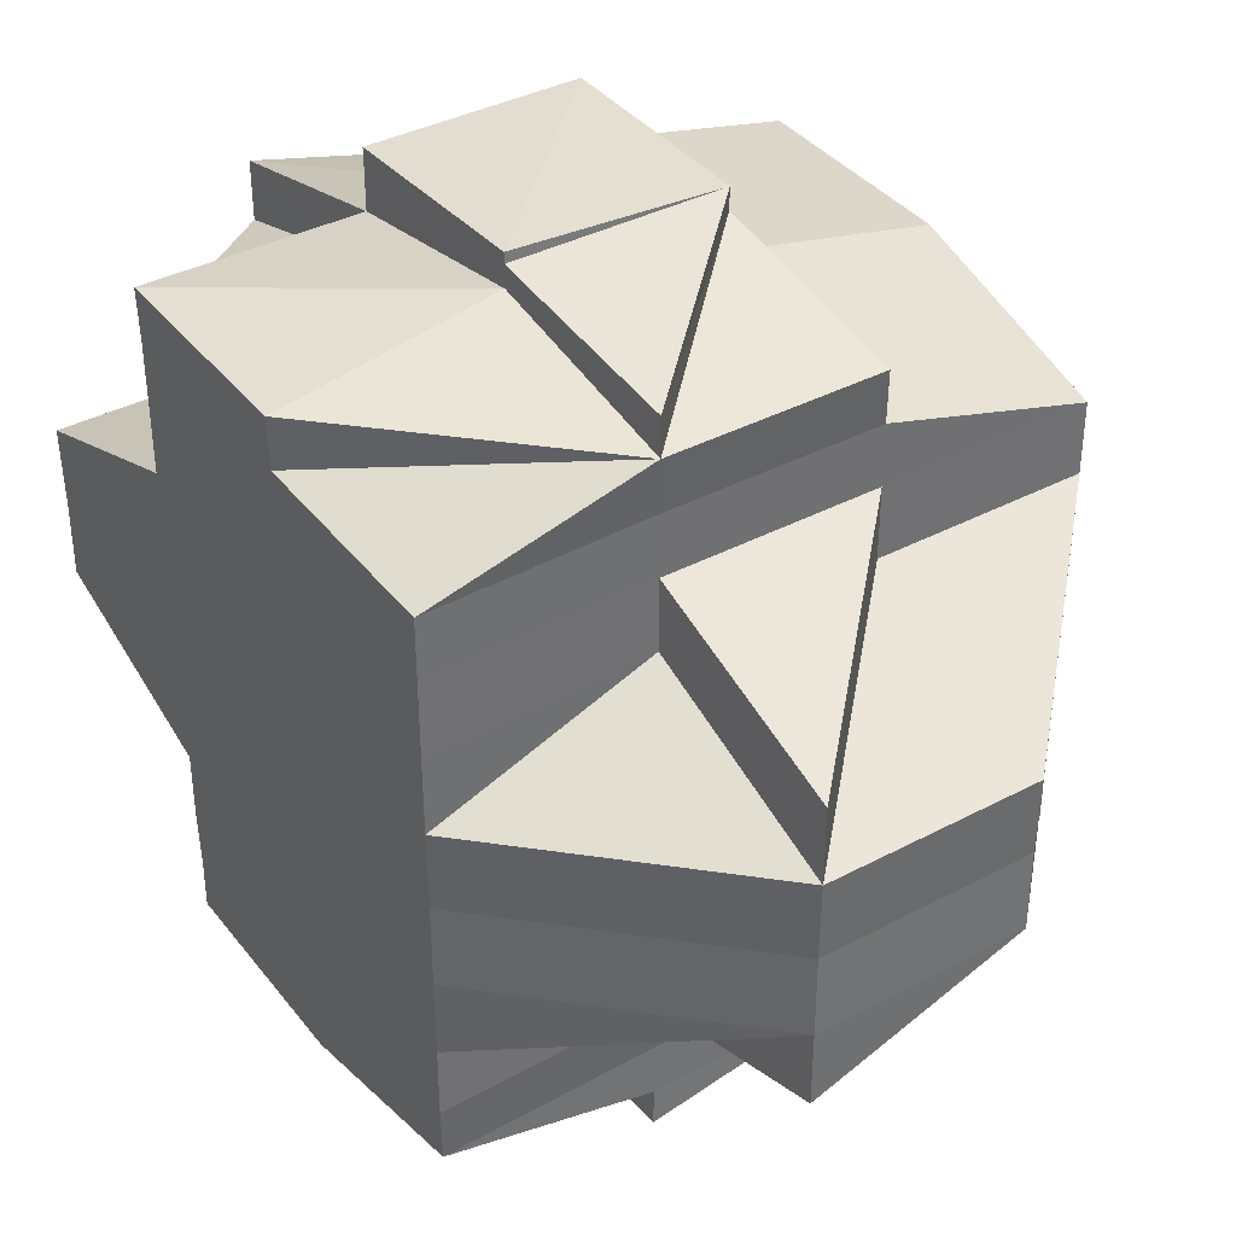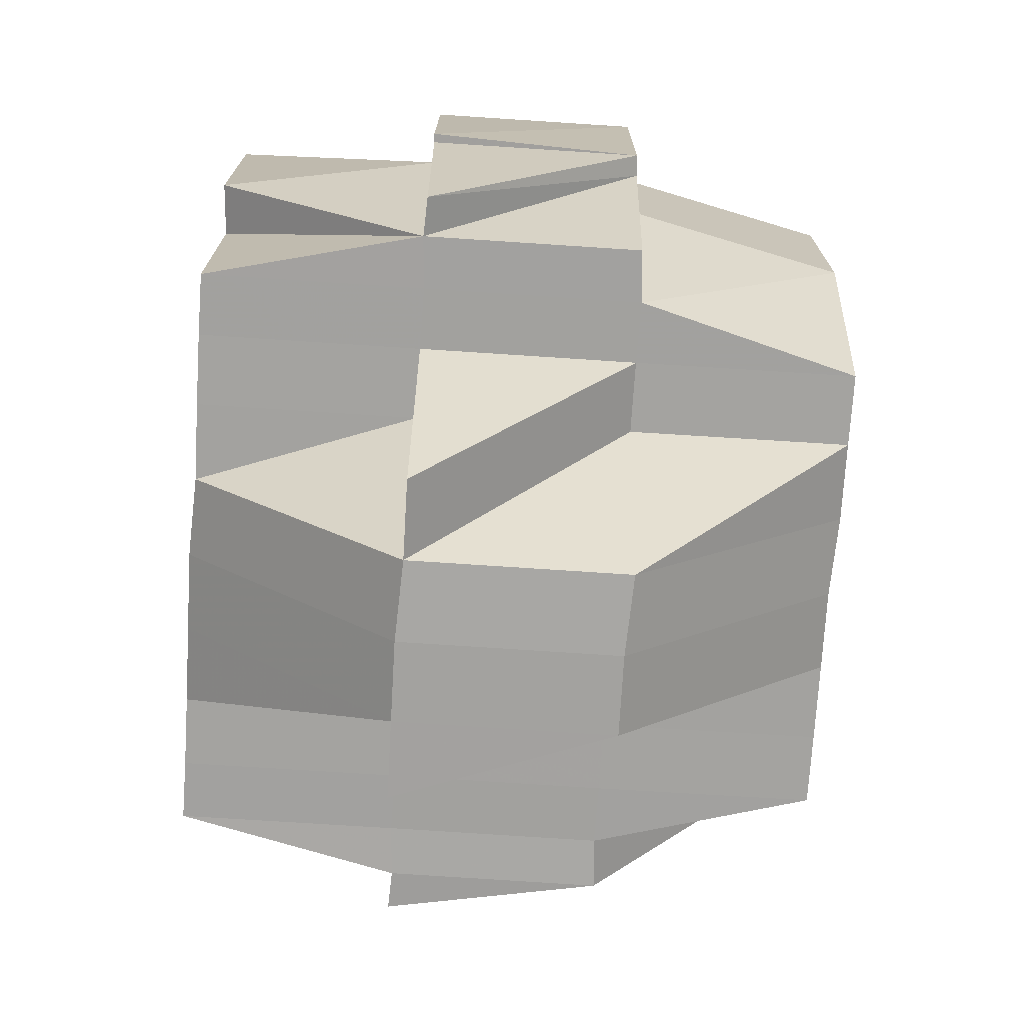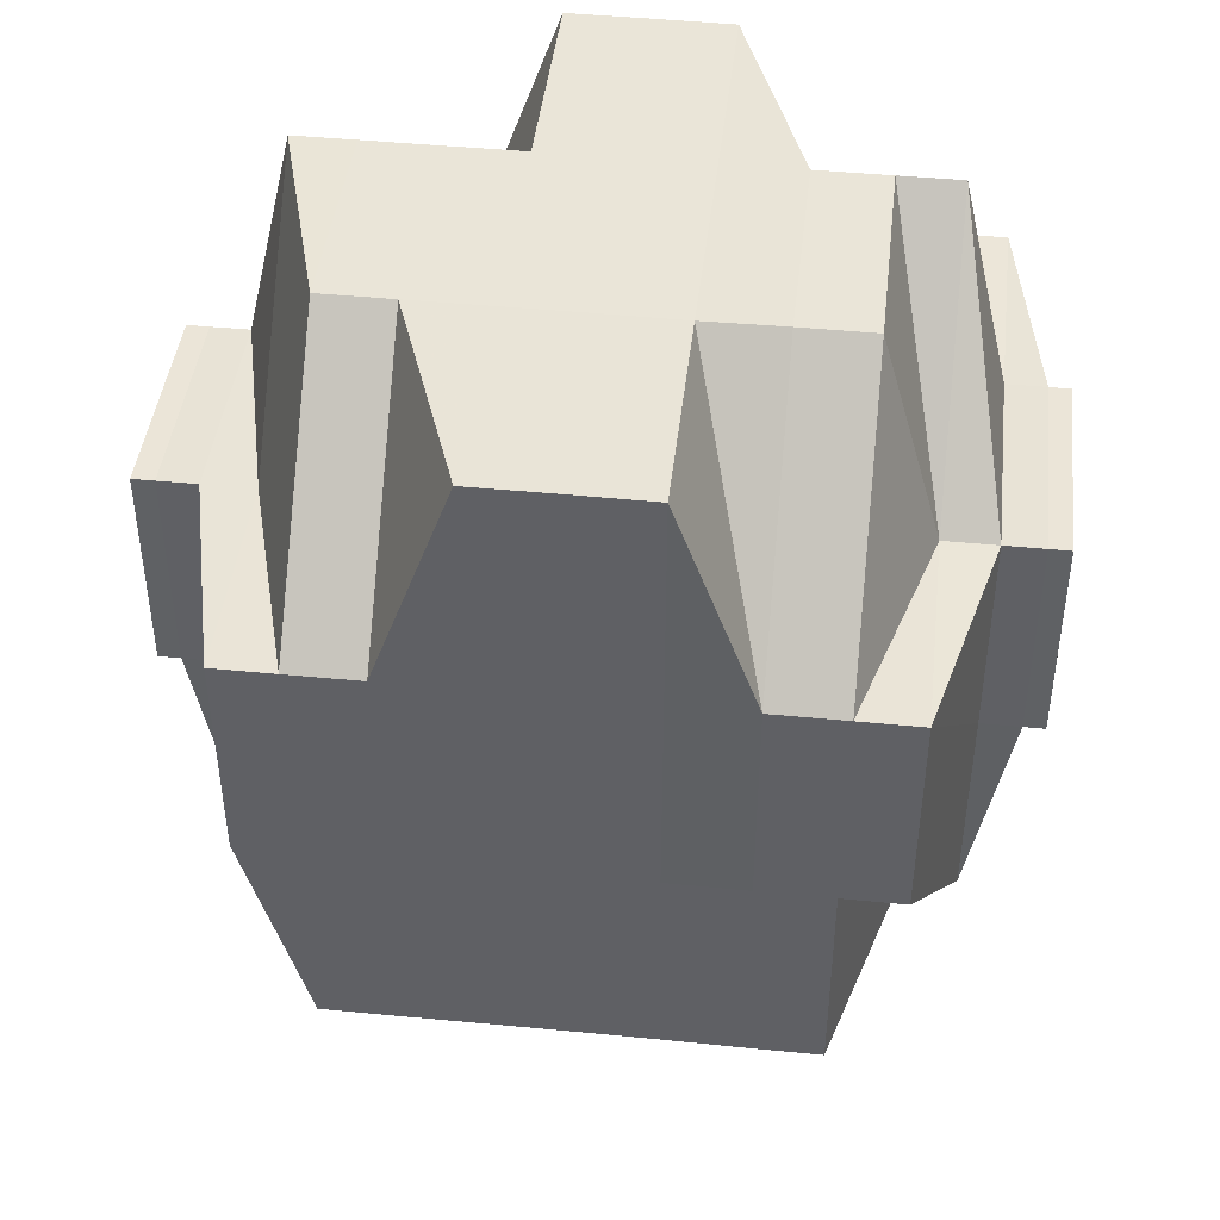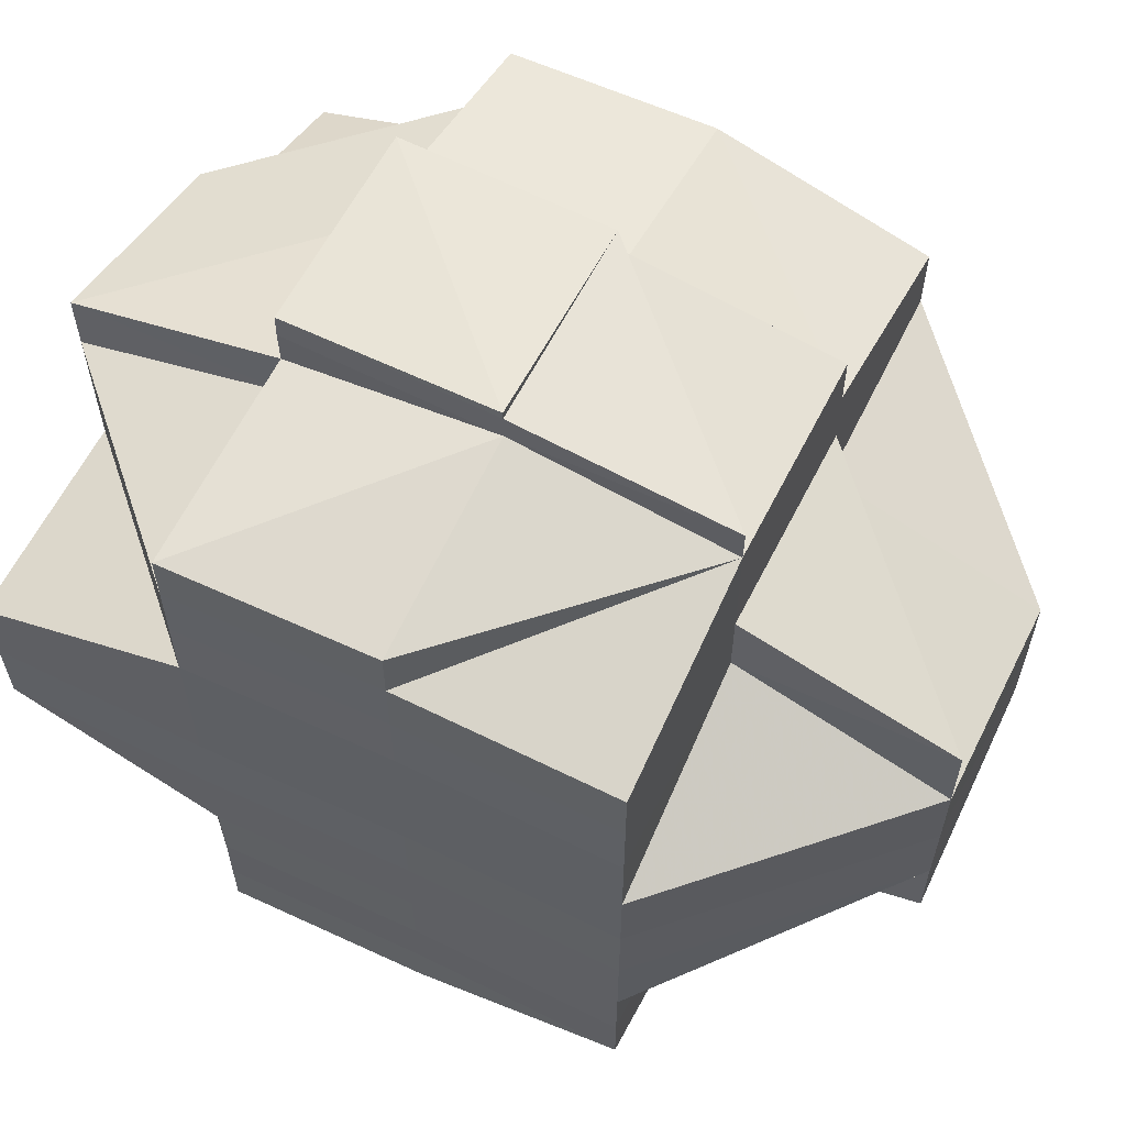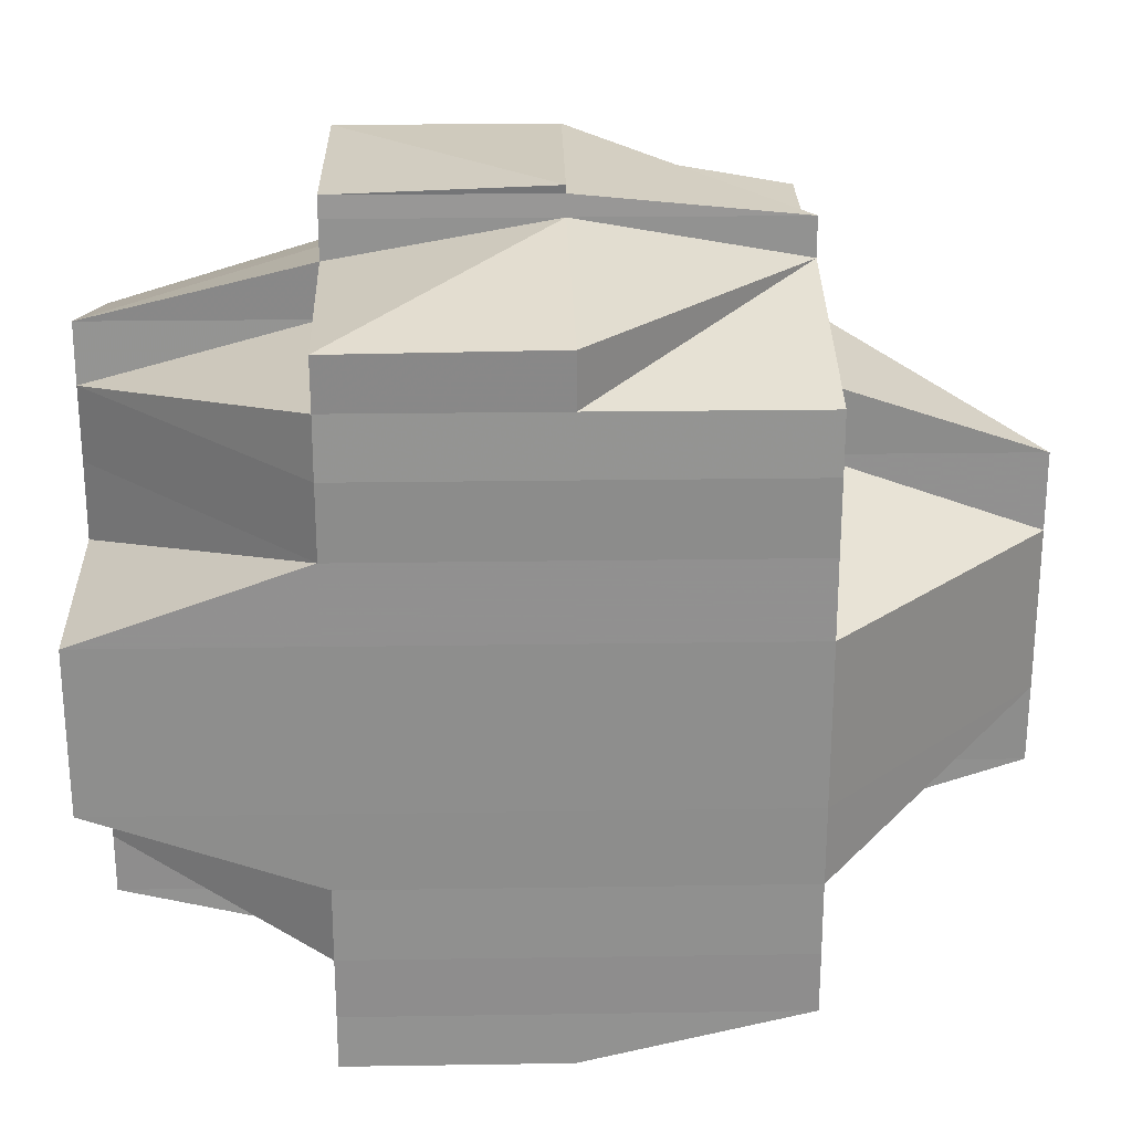
<metadata>
{"format":"obj","ext":"obj","renderer":"f3d","projection":"perspective","resolution":1024,"background":"white","views":[{"elev":38.3,"azim":-34.0,"up":"+Z"},{"elev":-72.9,"azim":-3.7,"up":"+Y"},{"elev":44.2,"azim":96.5,"up":"+Y"},{"elev":60.4,"azim":-63.7,"up":"+Z"},{"elev":25.1,"azim":-91.6,"up":"+Z"}]}
</metadata>
<code>
o 4465
v 2250 1914 11.09
v 2250 1914 11.09
v 2250 1914 11.09
v 2250 1914 11.09
v 2250 1914 11.09
v 2250 1914 11.09
v 2250 1914 11.09
v 2250 1914 11.09
v 2250 1914 11.09
v 2250 1914 11.09
v 2250 1914 11.09
v 2250 1914 11.09
v 2250 1914 11.09
v 2250 1914 11.09
v 2250 1914 11.09
v 2250 1914 11.09
v 2250 1914 11.09
v 2250 1914 11.09
v 2250 1914 11.09
v 2250 1914 11.09
v 2250 1914 11.08
v 2250 1914 11.09
v 2250 1914 11.09
v 2250 1914 11.09
v 2250 1914 11.09
v 2250 1914 11.09
v 2250 1914 11.08
v 2250 1914 11.08
v 2250 1914 11.08
v 2250 1914 11.08
v 2250 1914 11.08
v 2250 1914 11.08
v 2250 1914 11.08
v 2250 1914 11.08
v 2250 1914 11.08
v 2250 1914 11.08
v 2250 1914 11.08
v 2250 1914 11.08
v 2250 1914 11.08
v 2250 1914 11.08
v 2250 1914 11.08
v 2250 1914 11.08
v 2250 1914 11.08
v 2250 1914 11.08
v 2250 1914 11.09
v 2250 1914 11.08
v 2250 1914 11.07
v 2250 1914 11.07
v 2250 1914 11.07
v 2250 1914 11.07
v 2250 1914 11.08
v 2250 1914 11.07
v 2250 1914 11.07
v 2250 1914 11.07
v 2250 1914 11.07
v 2250 1914 11.07
v 2250 1914 11.07
v 2250 1914 11.07
v 2250 1914 11.07
v 2250 1914 11.07
v 2250 1914 11.07
v 2250 1914 11.07
v 2250 1914 11.06
v 2250 1914 11.07
v 2250 1914 11.07
v 2250 1914 11.08
v 2250 1914 11.08
v 2250 1914 11.07
v 2250 1914 11.07
v 2250 1914 11.08
v 2250 1914 11.08
v 2250 1914 11.08
v 2250 1914 11.08
v 2250 1914 11.08
v 2250 1914 11.08
v 2250 1914 11.08
v 2250 1914 11.09
v 2250 1914 11.08
v 2250 1914 11.09
v 2250 1914 11.09
v 2250 1914 11.09
v 2250 1914 11.08
v 2250 1914 11.08
v 2250 1914 11.08
v 2250 1914 11.08
v 2250 1914 11.08
v 2250 1914 11.08
v 2250 1914 11.07
v 2250 1914 11.08
v 2250 1914 11.08
v 2250 1914 11.08
v 2250 1914 11.08
v 2250 1914 11.08
v 2250 1914 11.09
v 2250 1914 11.09
v 2250 1914 11.09
v 2250 1914 11.09
v 2250 1914 11.08
v 2250 1914 11.09
v 2250 1914 11.09
v 2250 1914 11.08
v 2250 1914 11.08
v 2250 1914 11.08
v 2250 1914 11.09
v 2250 1914 11.08
v 2250 1914 11.09
v 2250 1914 11.09
v 2250 1914 11.09
v 2250 1914 11.09
v 2250 1914 11.09
v 2250 1914 11.09
v 2250 1914 11.09
v 2250 1914 11.09
v 2250 1914 11.09
v 2250 1914 11.08
v 2250 1914 11.08
v 2250 1914 11.08
v 2250 1914 11.09
v 2250 1914 11.08
v 2250 1914 11.09
v 2250 1914 11.08
v 2250 1914 11.08
v 2250 1914 11.09
v 2250 1914 11.08
v 2250 1914 11.08
v 2250 1914 11.08
v 2250 1914 11.08
v 2250 1914 11.08
v 2250 1914 11.08
v 2250 1914 11.08
v 2250 1914 11.08
v 2250 1914 11.08
v 2250 1914 11.07
v 2250 1914 11.07
v 2250 1914 11.07
v 2250 1914 11.07
v 2250 1914 11.07
v 2250 1914 11.07
v 2250 1914 11.07
v 2250 1914 11.07
v 2250 1914 11.08
v 2250 1914 11.07
v 2250 1914 11.07
v 2250 1914 11.07
v 2250 1914 11.07
v 2250 1914 11.07
v 2250 1914 11.07
v 2250 1914 11.07
v 2250 1914 11.07
v 2250 1914 11.07
v 2250 1914 11.07
v 2250 1914 11.06
v 2250 1914 11.07
v 2250 1914 11.06
v 2250 1914 11.06
v 2250 1914 11.07
v 2250 1914 11.06
v 2250 1914 11.06
v 2250 1914 11.06
v 2250 1914 11.06
v 2250 1914 11.06
v 2250 1914 11.06
v 2250 1914 11.06
v 2250 1914 11.06
v 2250 1914 11.06
v 2250 1914 11.06
v 2250 1914 11.06
v 2250 1914 11.05
v 2250 1914 11.05
v 2250 1914 11.05
v 2250 1914 11.05
v 2250 1914 11.05
v 2250 1914 11.05
v 2250 1914 11.05
v 2250 1914 11.05
v 2250 1914 11.05
v 2250 1914 11.05
v 2250 1914 11.05
v 2250 1914 11.05
v 2250 1914 11.05
v 2250 1914 11.06
v 2250 1914 11.06
v 2250 1914 11.06
v 2250 1914 11.06
v 2250 1914 11.06
v 2250 1914 11.06
v 2250 1914 11.05
v 2250 1914 11.05
v 2250 1914 11.05
v 2250 1914 11.05
v 2250 1914 11.05
v 2250 1914 11.05
v 2250 1914 11.05
v 2250 1914 11.05
v 2250 1914 11.05
v 2250 1914 11.05
v 2250 1914 11.06
v 2250 1914 11.05
v 2250 1914 11.06
v 2250 1914 11.06
v 2250 1914 11.06
v 2250 1914 11.06
v 2250 1914 11.05
v 2250 1914 11.06
v 2250 1914 11.05
v 2250 1914 11.06
v 2250 1914 11.06
v 2250 1914 11.06
v 2250 1914 11.06
v 2250 1914 11.06
v 2250 1914 11.06
v 2250 1914 11.05
v 2250 1914 11.06
v 2250 1914 11.06
v 2250 1914 11.06
v 2250 1914 11.06
v 2250 1914 11.06
v 2250 1914 11.05
v 2250 1914 11.05
v 2250 1914 11.06
v 2250 1914 11.06
v 2250 1914 11.06
v 2250 1914 11.06
v 2250 1914 11.07
v 2250 1914 11.05
v 2250 1914 11.05
v 2250 1914 11.05
v 2250 1914 11.05
v 2250 1914 11.05
v 2250 1914 11.05
v 2250 1914 11.05
v 2250 1914 11.05
v 2250 1914 11.05
v 2250 1914 11.05
v 2250 1914 11.05
v 2250 1914 11.05
v 2250 1914 11.05
v 2250 1914 11.06
v 2250 1914 11.06
v 2250 1914 11.07
v 2250 1914 11.06
v 2250 1914 11.07
v 2250 1914 11.07
v 2250 1914 11.06
v 2250 1914 11.07
v 2250 1914 11.07
v 2250 1914 11.06
v 2250 1914 11.07
v 2250 1914 11.06
v 2250 1914 11.07
v 2250 1914 11.06
v 2250 1914 11.06
v 2250 1914 11.06
v 2250 1914 11.06
v 2250 1914 11.06
v 2250 1914 11.06
v 2250 1914 11.06
v 2250 1914 11.07
v 2250 1914 11.06
v 2250 1914 11.06
v 2250 1914 11.07
v 2250 1914 11.07
v 2250 1914 11.07
v 2250 1914 11.07
v 2250 1914 11.06
v 2250 1914 11.07
v 2250 1914 11.07
v 2250 1914 11.07
v 2250 1914 11.07
v 2250 1914 11.09
v 2250 1914 11.09
v 2250 1914 11.09
v 2250 1914 11.09
v 2250 1914 11.09
v 2250 1914 11.09
v 2250 1914 11.09
v 2250 1914 11.09
v 2250 1914 11.08
v 2250 1914 11.08
v 2250 1914 11.09
v 2250 1914 11.08
v 2250 1914 11.08
v 2250 1914 11.08
v 2250 1914 11.08
v 2250 1914 11.08
v 2250 1914 11.06
v 2250 1914 11.06
v 2250 1914 11.07
v 2250 1914 11.06
v 2250 1914 11.06
v 2250 1914 11.06
v 2250 1914 11.06
v 2250 1914 11.06
v 2250 1914 11.06
v 2250 1914 11.06
v 2250 1914 11.05
v 2250 1914 11.06
v 2250 1914 11.05
v 2250 1914 11.06
v 2250 1914 11.05
v 2250 1914 11.05
v 2250 1914 11.06
v 2250 1914 11.06
v 2250 1914 11.05
v 2250 1914 11.06
v 2250 1914 11.05
v 2250 1914 11.05
v 2250 1914 11.05
v 2250 1914 11.05
v 2250 1914 11.05
f 1 2 3
f 1 4 5
f 6 7 3
f 8 9 6
f 9 10 11
f 11 12 13
f 12 14 7
f 12 15 14
f 16 17 13
f 17 18 19
f 20 21 15
f 22 20 12
f 20 23 12
f 24 22 25
f 26 27 20
f 28 29 24
f 29 30 20
f 31 32 29
f 29 33 30
f 34 33 29
f 33 35 30
f 30 35 36
f 34 37 33
f 33 38 35
f 37 38 33
f 39 37 34
f 38 40 35
f 35 40 41
f 35 42 43
f 44 43 45
f 40 46 42
f 40 47 46
f 38 48 40
f 37 49 38
f 50 48 51
f 52 53 48
f 48 54 40
f 54 55 40
f 48 56 54
f 53 57 56
f 58 56 48
f 56 59 54
f 54 59 55
f 56 60 59
f 61 60 56
f 59 62 55
f 61 63 60
f 60 64 59
f 59 64 62
f 60 63 64
f 55 62 65
f 55 65 66
f 67 68 66
f 66 69 70
f 71 70 72
f 73 67 74
f 75 73 76
f 41 74 76
f 23 76 77
f 76 78 79
f 80 79 81
f 82 76 80
f 76 74 83
f 74 84 83
f 85 86 84
f 84 87 83
f 86 88 89
f 84 89 87
f 90 89 84
f 83 87 91
f 89 92 93
f 83 91 94
f 95 94 96
f 97 98 94
f 94 91 99
f 94 99 100
f 87 101 91
f 91 101 102
f 91 103 104
f 101 105 103
f 100 104 106
f 107 106 108
f 109 100 107
f 100 110 111
f 110 112 113
f 99 114 112
f 115 116 101
f 99 117 118
f 118 119 120
f 117 121 114
f 122 117 123
f 124 125 117
f 126 127 121
f 117 126 128
f 129 126 117
f 129 130 126
f 126 39 34
f 130 39 126
f 131 130 129
f 101 131 129
f 132 131 101
f 130 133 39
f 133 134 39
f 39 134 37
f 135 133 130
f 134 49 37
f 135 136 133
f 137 138 134
f 139 135 130
f 131 139 130
f 49 140 141
f 142 139 131
f 132 142 131
f 139 143 135
f 143 136 135
f 142 144 139
f 144 143 139
f 145 142 132
f 89 145 132
f 65 145 89
f 136 146 147
f 65 148 145
f 145 149 142
f 149 144 142
f 148 149 145
f 62 148 65
f 148 150 149
f 62 151 148
f 151 150 148
f 64 151 62
f 151 152 150
f 150 153 149
f 149 153 144
f 64 154 151
f 154 152 151
f 63 154 64
f 152 155 156
f 157 158 155
f 154 159 152
f 63 160 154
f 160 159 154
f 161 160 63
f 161 162 160
f 163 162 164
f 162 165 166
f 159 167 157
f 168 169 165
f 168 170 169
f 171 172 170
f 173 174 168
f 174 171 175
f 176 175 168
f 177 178 176
f 178 179 180
f 181 173 182
f 183 182 184
f 182 185 186
f 182 187 185
f 188 180 187
f 189 188 190
f 191 192 190
f 192 193 194
f 190 188 195
f 195 188 196
f 195 187 197
f 198 195 199
f 200 197 201
f 200 195 202
f 203 190 204
f 204 205 206
f 204 200 207
f 208 203 204
f 208 204 209
f 210 203 208
f 210 208 211
f 211 208 209
f 212 203 210
f 213 214 211
f 215 213 216
f 211 209 217
f 167 212 210
f 218 212 167
f 218 219 212
f 212 219 203
f 217 209 220
f 209 221 222
f 209 222 223
f 217 223 224
f 225 219 226
f 227 228 225
f 175 228 219
f 219 229 230
f 219 231 229
f 232 233 231
f 234 233 235
f 236 235 237
f 238 239 217
f 240 238 153
f 241 217 153
f 153 217 242
f 153 242 144
f 144 242 143
f 242 243 143
f 143 243 136
f 242 244 243
f 243 245 136
f 243 244 245
f 136 245 246
f 245 247 248
f 245 248 146
f 249 244 250
f 244 251 245
f 252 253 244
f 244 207 251
f 253 254 207
f 255 207 244
f 207 256 251
f 207 200 256
f 251 256 257
f 251 257 258
f 256 259 257
f 256 182 259
f 259 182 161
f 259 161 260
f 257 259 260
f 260 161 63
f 260 63 61
f 261 260 61
f 257 260 261
f 258 257 261
f 261 262 263
f 264 265 258
f 258 261 266
f 266 263 140
f 266 261 58
f 267 258 266
f 138 264 267
f 268 258 267
f 267 266 49
f 49 266 269
f 134 267 49
f 246 267 134
f 270 271 272
f 271 273 274
f 275 276 277
f 278 279 280
f 281 282 279
f 283 284 285
f 286 287 288
f 289 290 287
f 159 291 292
f 167 293 291
f 294 167 159
f 295 296 294
f 297 298 167
f 299 297 159
f 300 301 302
f 303 304 305
f 306 307 308
f 308 309 310

</code>
